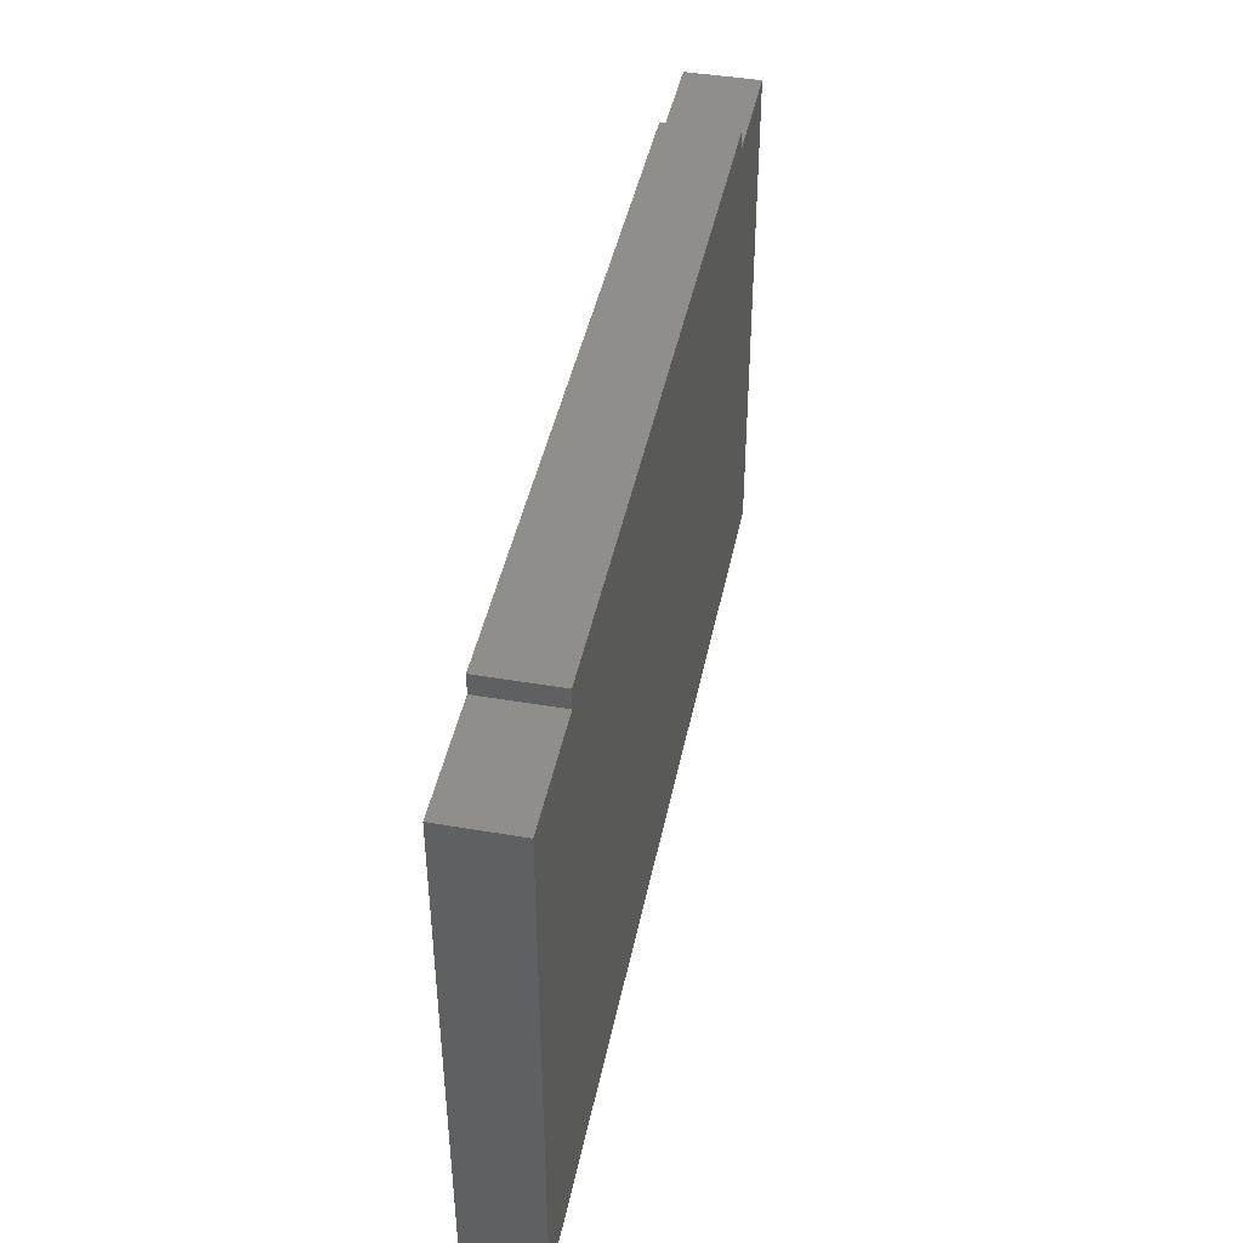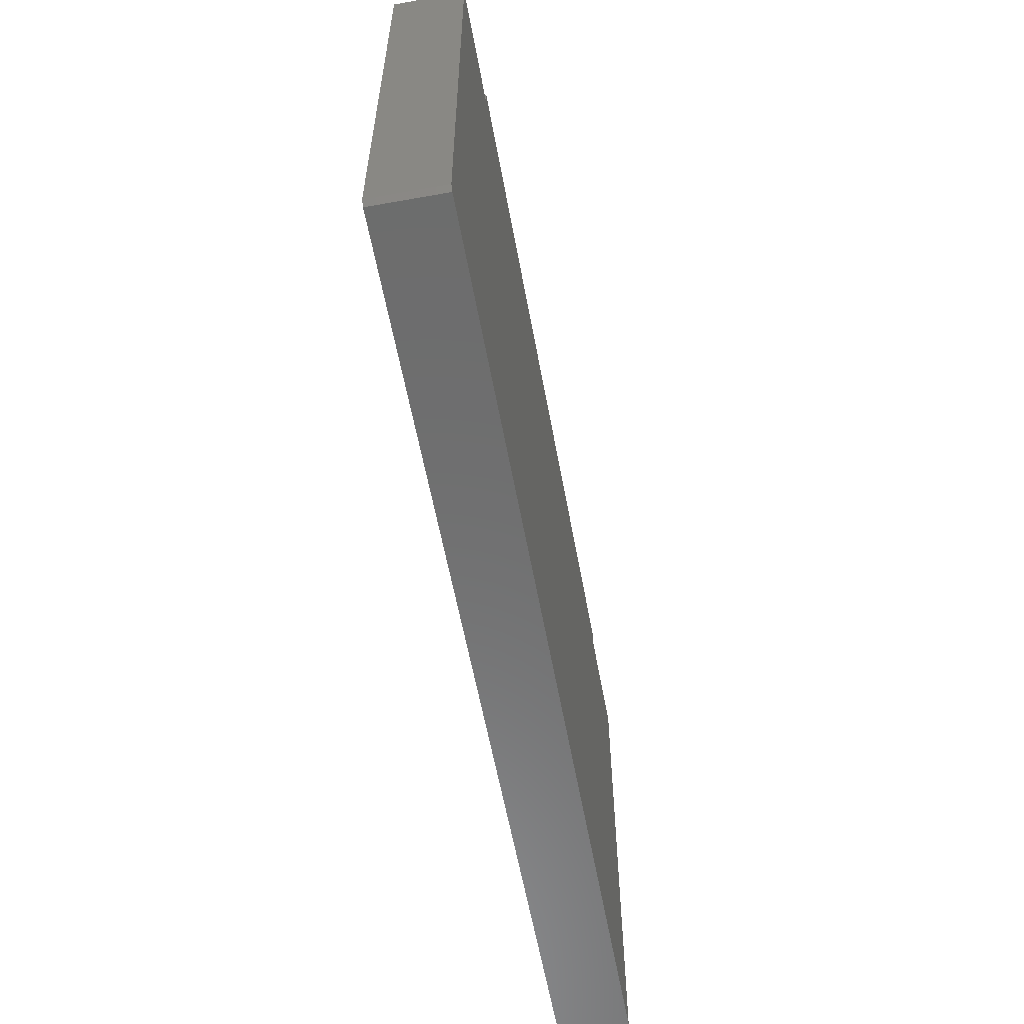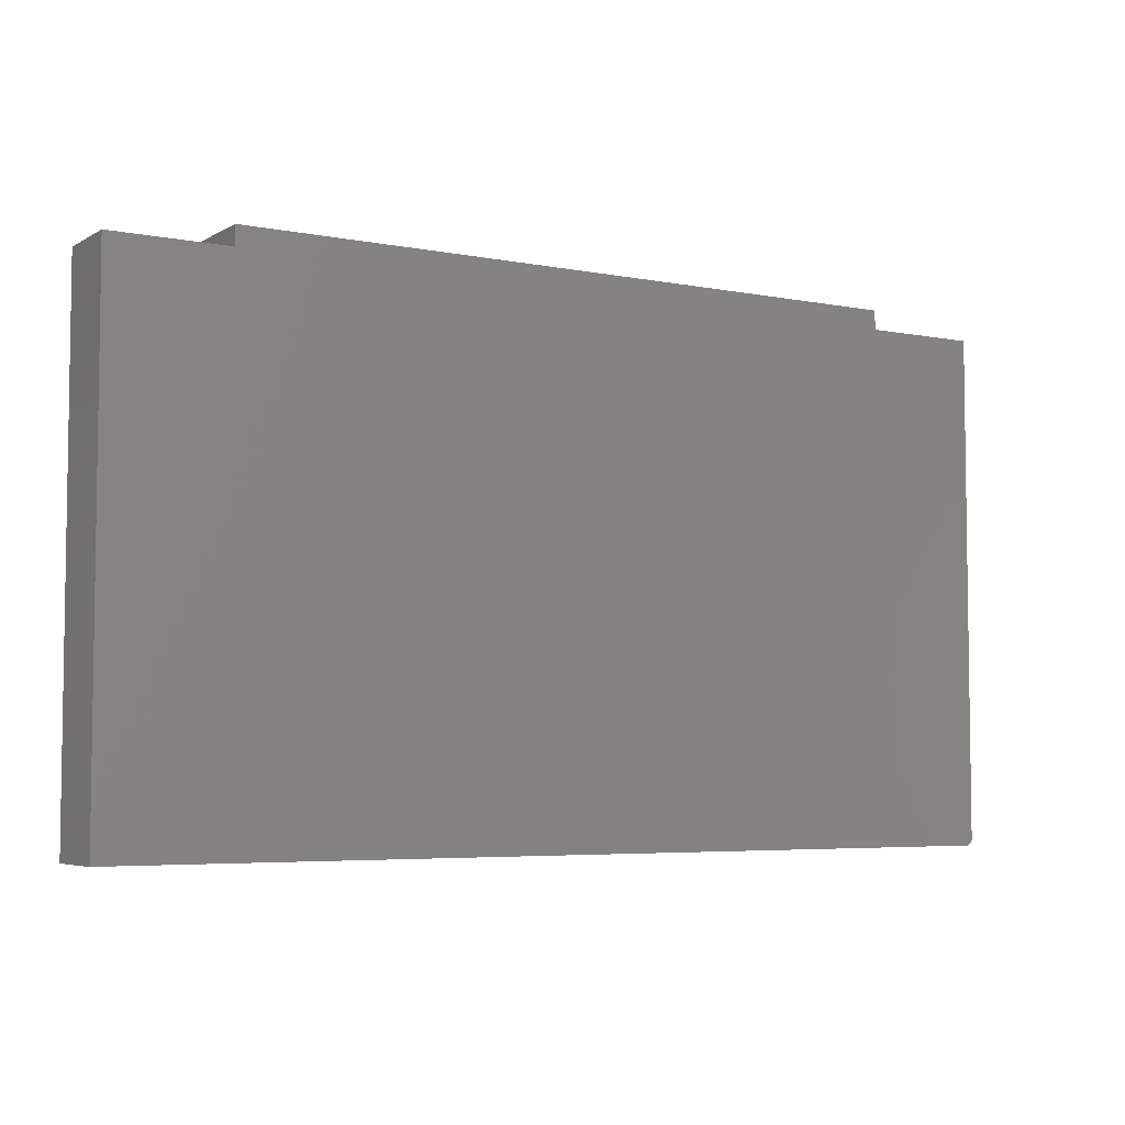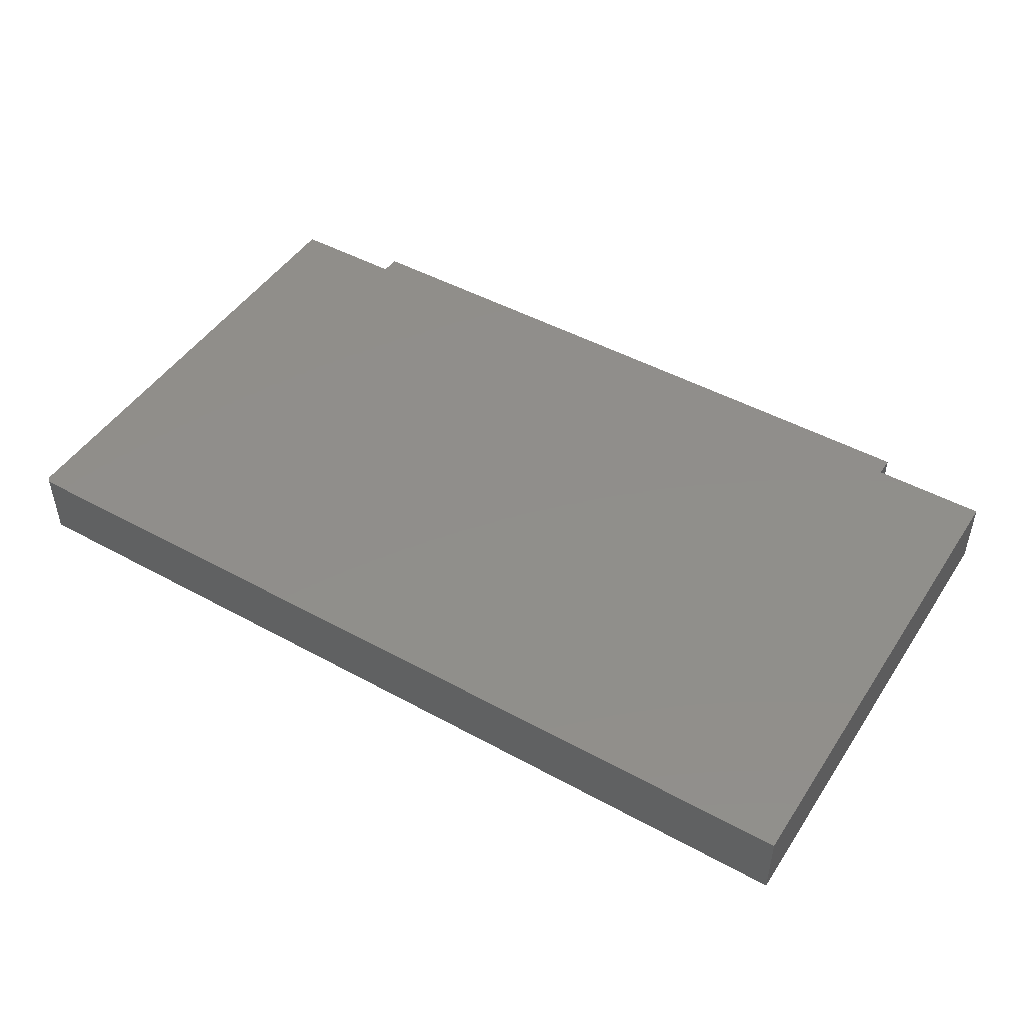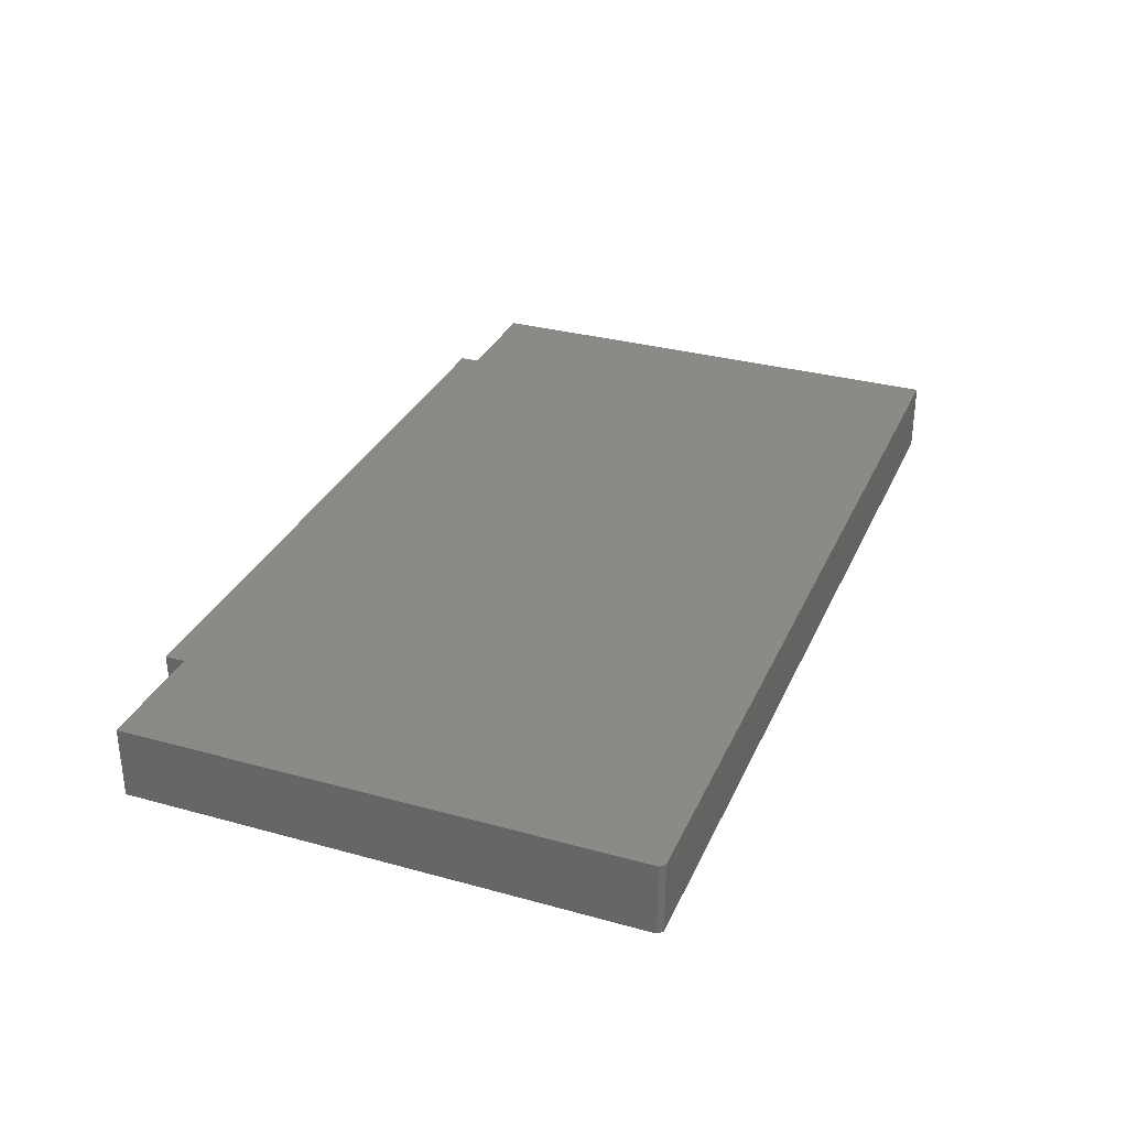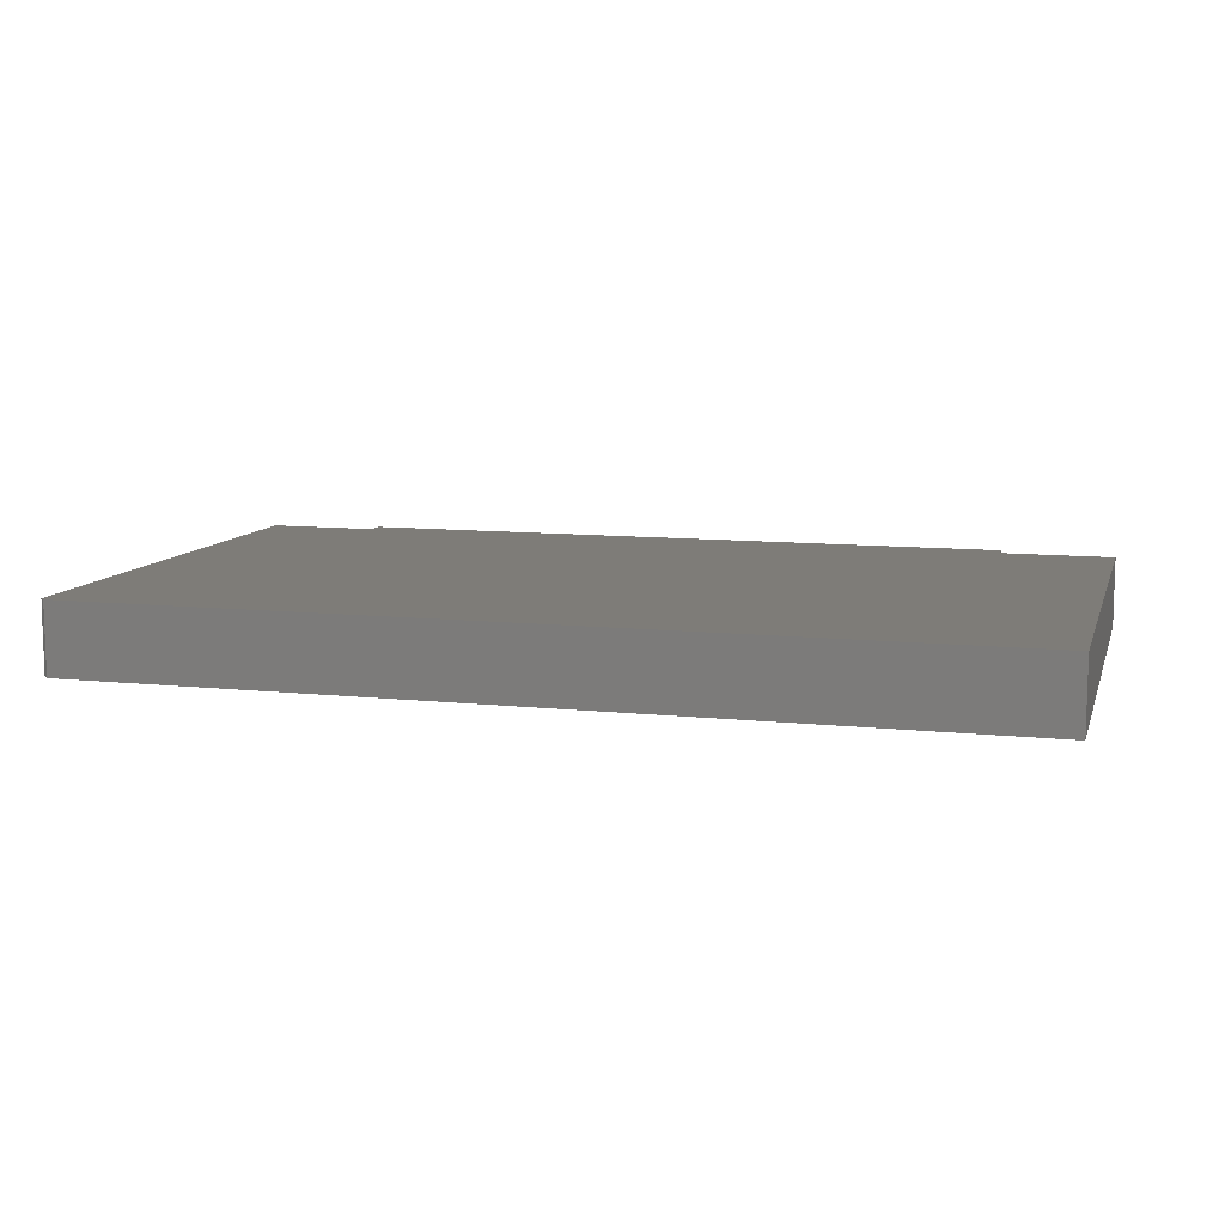
<metadata>
{"format":"stl","ext":"stl","renderer":"f3d","projection":"perspective","resolution":1024,"background":"white","views":[{"elev":43.6,"azim":101.4,"up":"+Z"},{"elev":-58.9,"azim":100.4,"up":"+Z"},{"elev":-5.2,"azim":-31.4,"up":"+Z"},{"elev":47.2,"azim":-148.2,"up":"+Y"},{"elev":31.7,"azim":111.3,"up":"+Y"},{"elev":10.0,"azim":-164.7,"up":"+Y"}]}
</metadata>
<code>
# stl→obj: 18 verts, 32 faces
v -0.75 -0.1172 -0.4297
v 0.7422 -0.1172 -0.4297
v 0.75 -0.1172 -0.4219
v 0.75 -0.1172 0.4072
v 0.5605 -0.1172 0.4072
v -0.5605 -0.1172 0.4072
v -0.75 -0.1172 0.4072
v -0.5605 -0.1172 0.4387
v 0.5605 -0.1172 0.4387
v -0.75 0 -0.4297
v -0.75 4.645e-17 0.4072
v -0.5605 6.749e-17 0.4072
v 0.5605 1.92e-16 0.4072
v 0.75 2.13e-16 0.4072
v 0.75 1.67e-16 -0.4219
v 0.7422 1.657e-16 -0.4297
v -0.5605 6.924e-17 0.4387
v 0.5605 1.937e-16 0.4387
f 1 2 3
f 1 3 4
f 1 4 5
f 1 5 6
f 1 6 7
f 6 5 8
f 8 5 9
f 10 11 12
f 10 12 13
f 10 13 14
f 10 14 15
f 10 15 16
f 12 17 13
f 13 17 18
f 3 15 4
f 4 15 14
f 1 10 2
f 2 10 16
f 16 15 2
f 2 15 3
f 7 11 1
f 1 11 10
f 6 12 7
f 7 12 11
f 17 12 8
f 8 12 6
f 9 18 8
f 8 18 17
f 13 18 5
f 5 18 9
f 4 14 5
f 5 14 13

</code>
